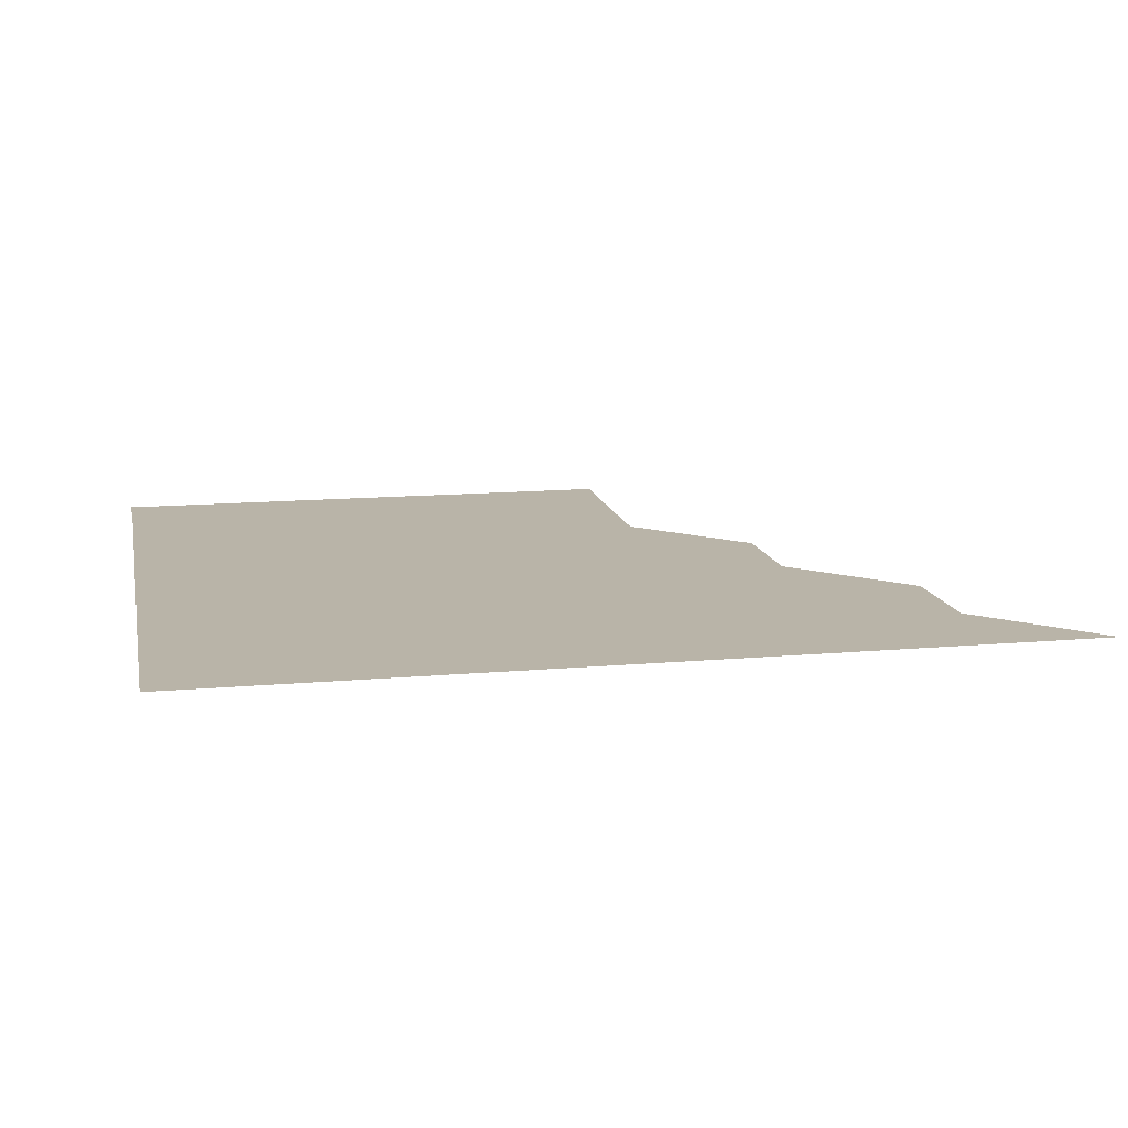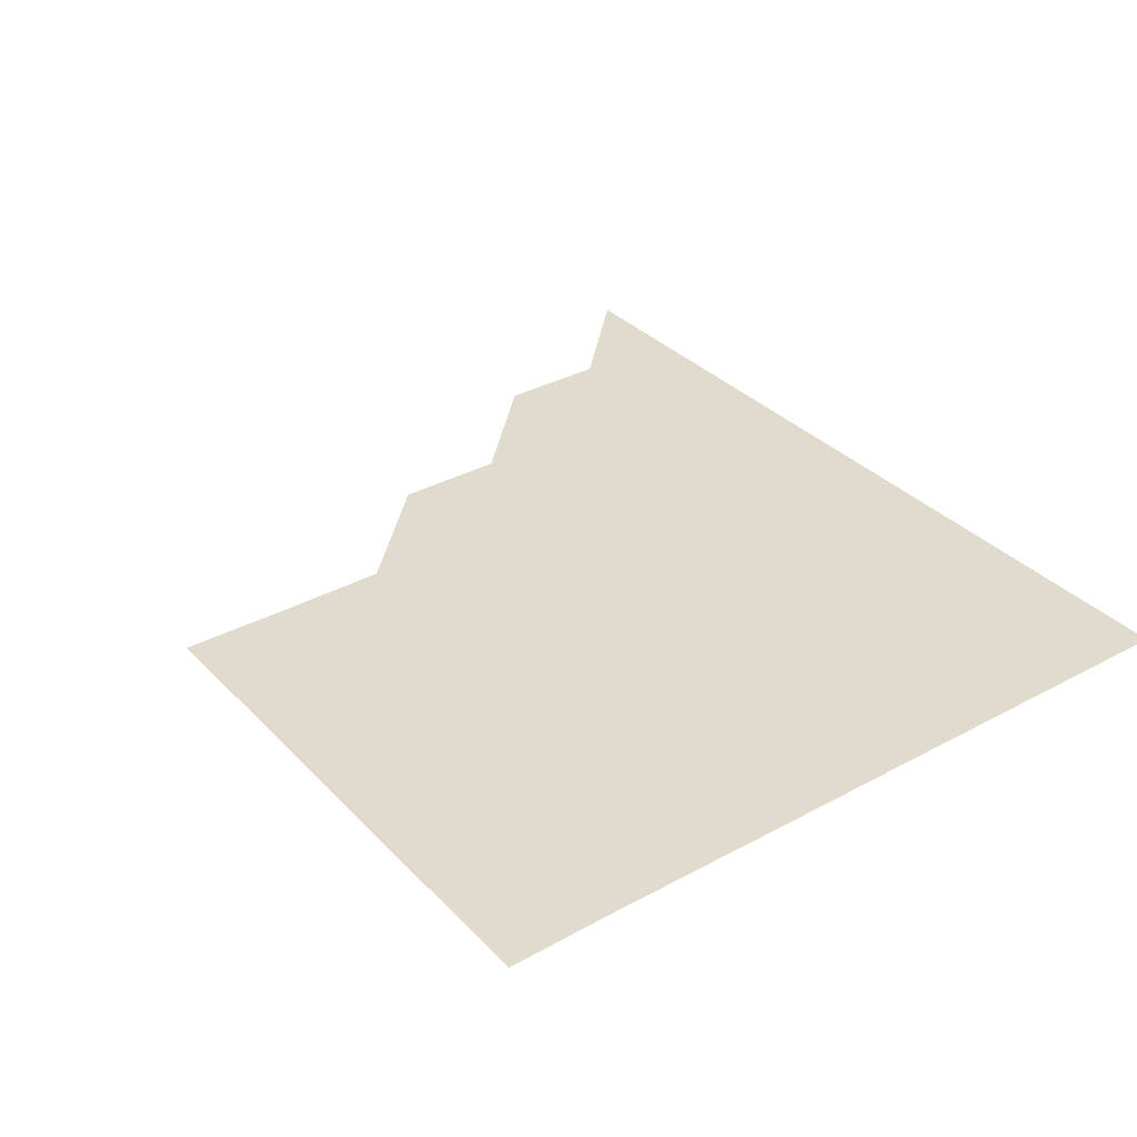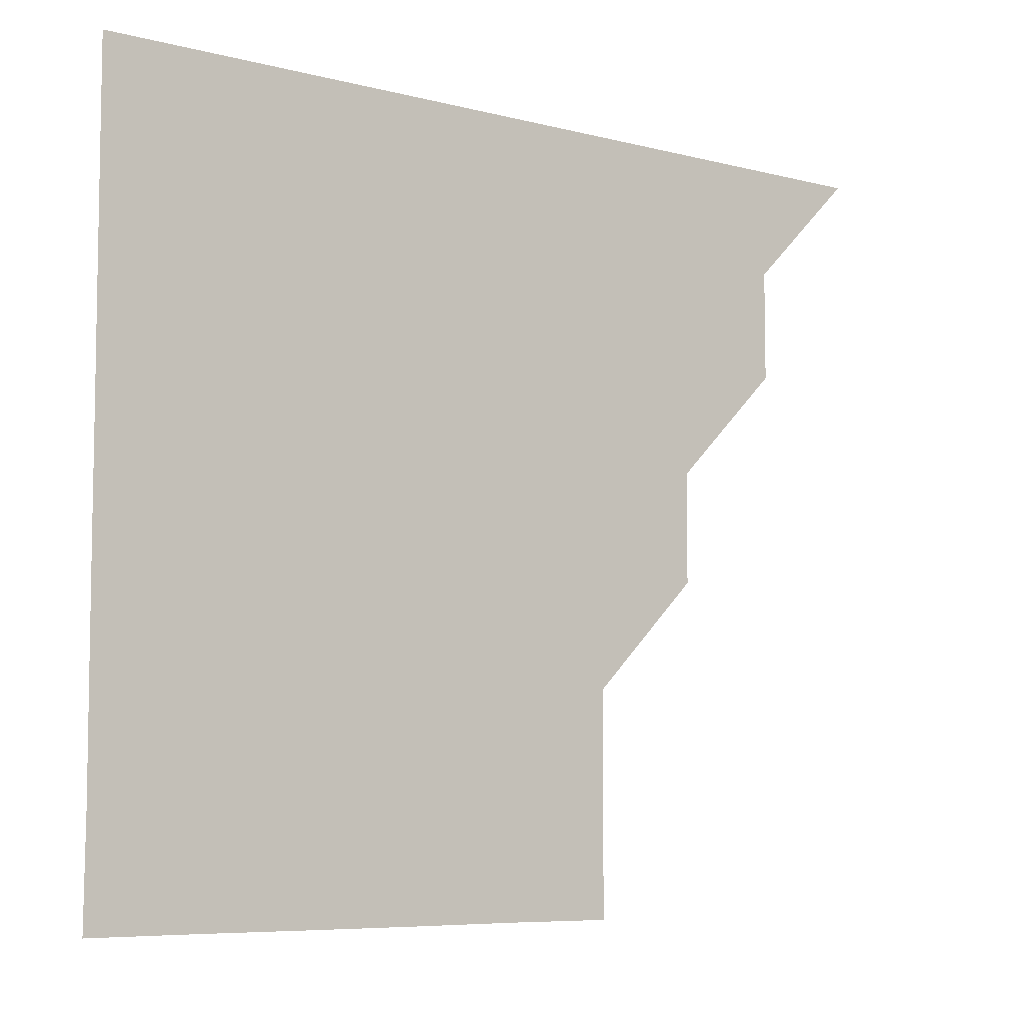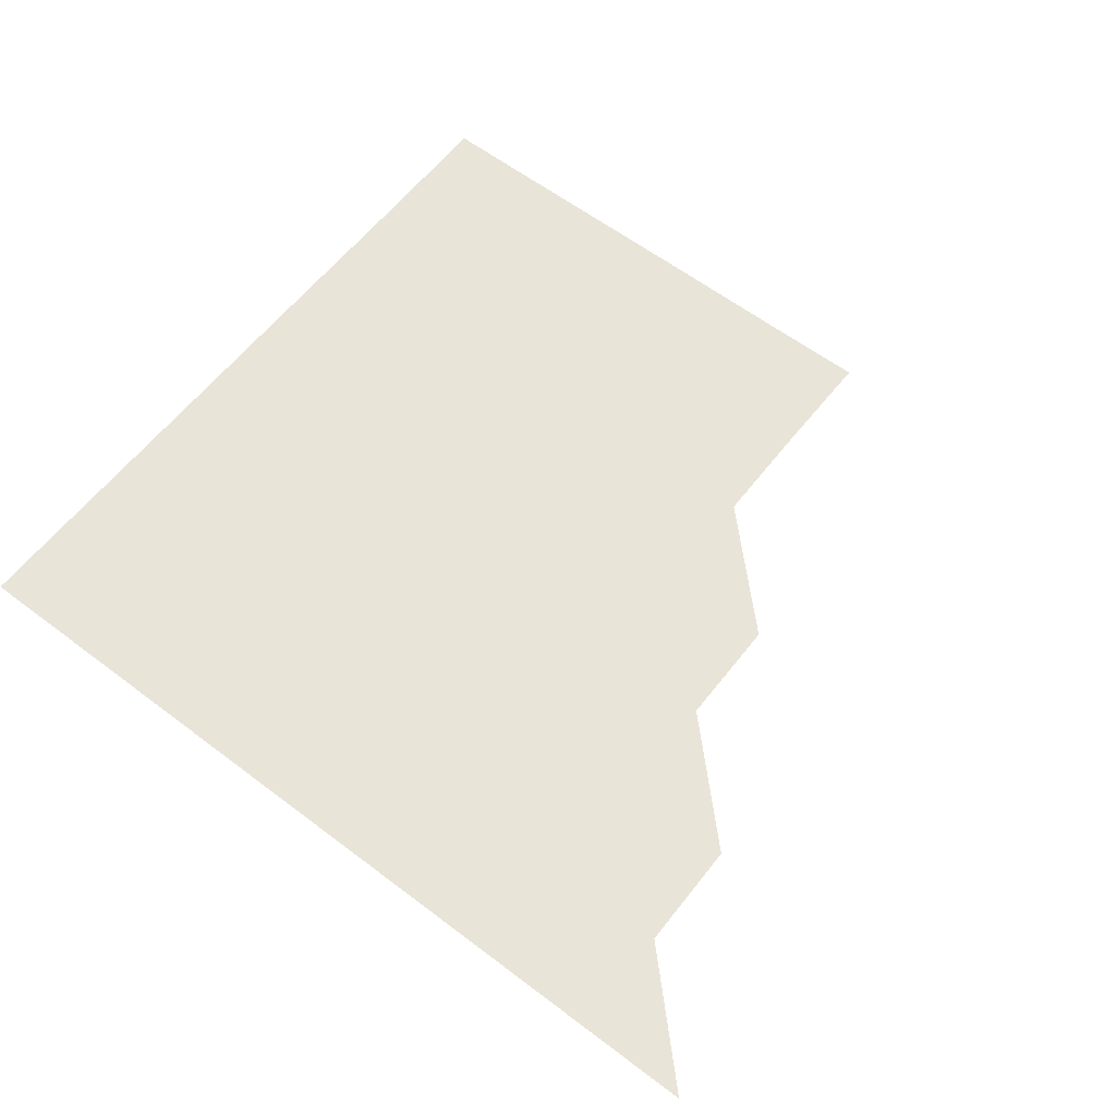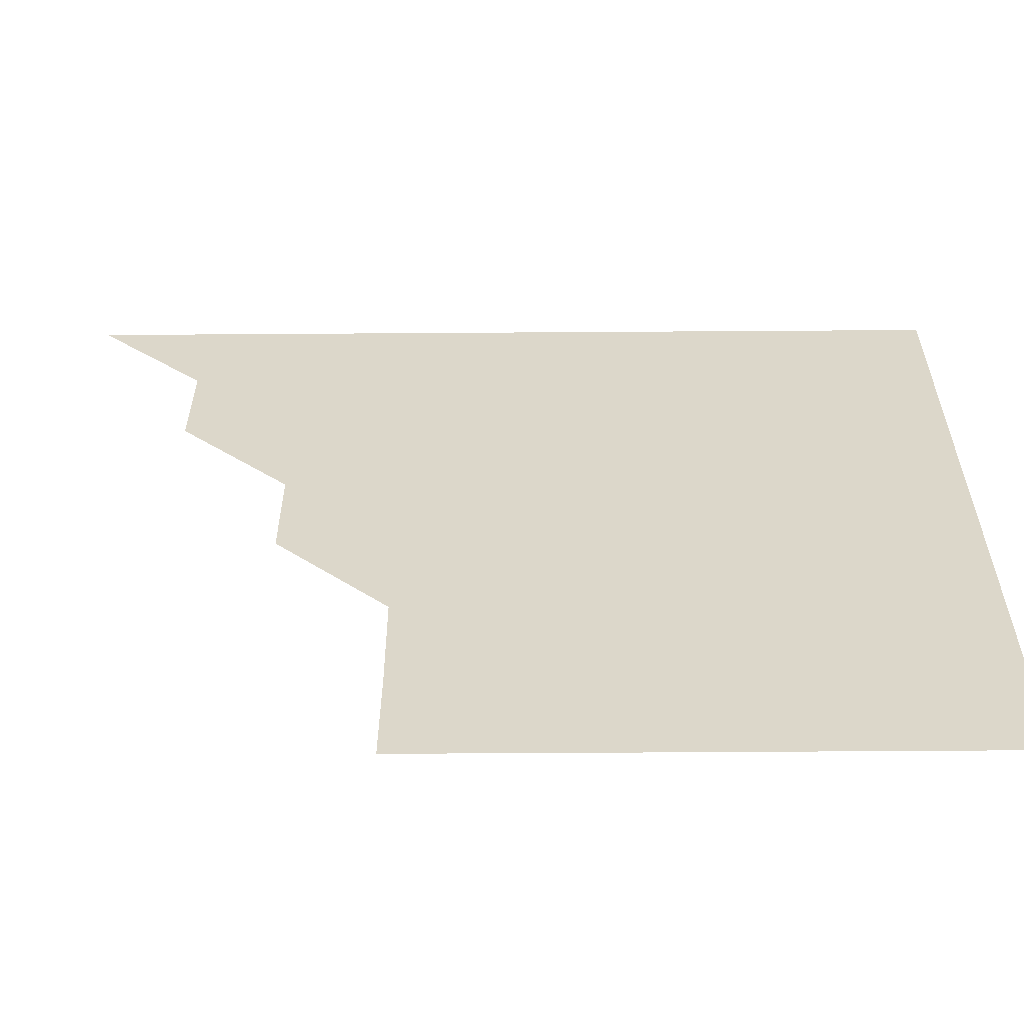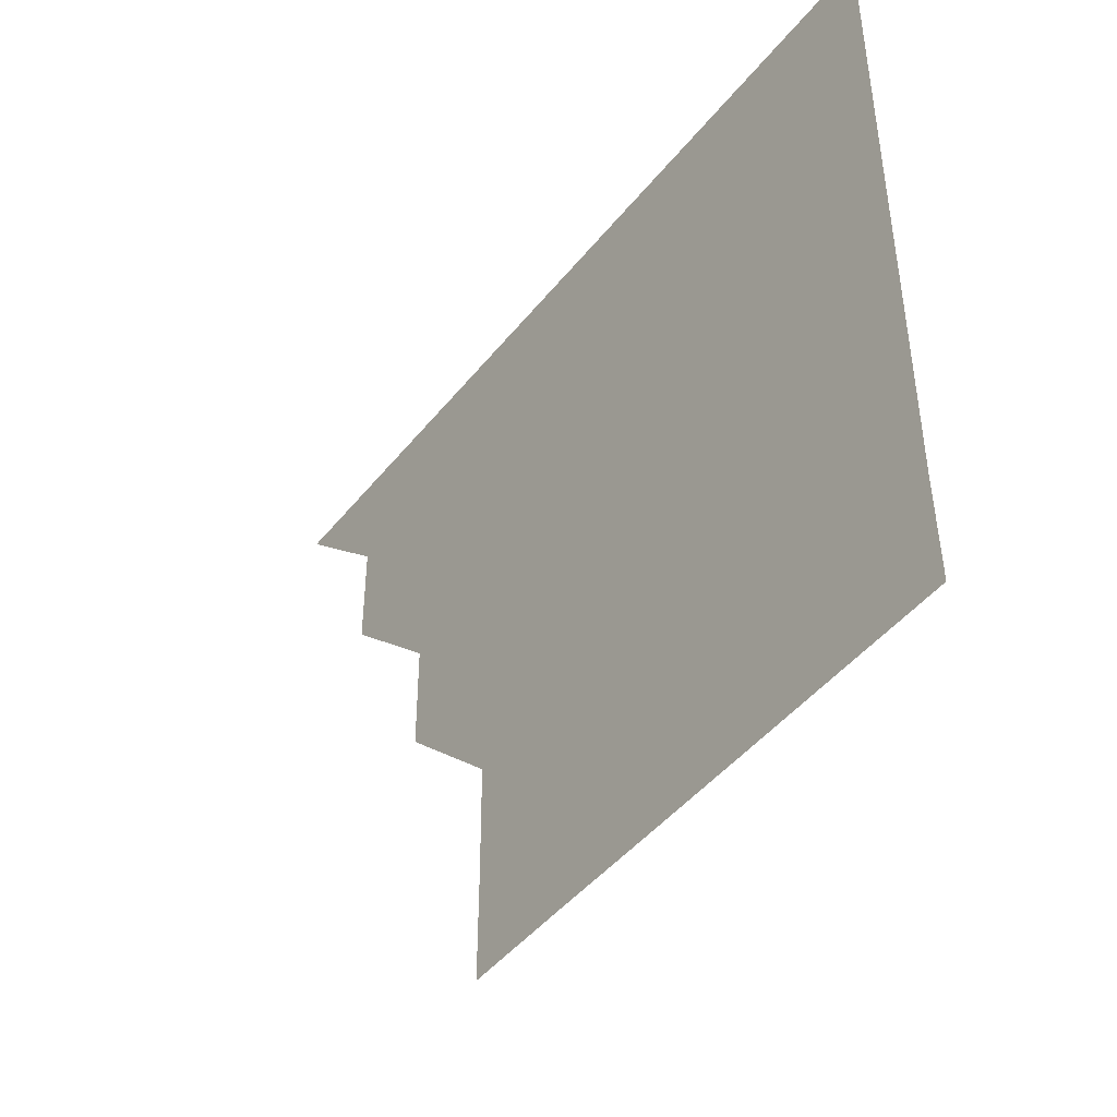
<metadata>
{"format":"obj","ext":"obj","renderer":"f3d","projection":"perspective","resolution":1024,"background":"white","views":[{"elev":13.3,"azim":168.5,"up":"+Z"},{"elev":33.9,"azim":53.6,"up":"+Z"},{"elev":-7.1,"azim":143.1,"up":"+Y"},{"elev":60.3,"azim":-142.2,"up":"+Z"},{"elev":-59.5,"azim":0.4,"up":"+Y"},{"elev":-45.6,"azim":53.9,"up":"+Y"}]}
</metadata>
<code>
v 451 361 0
v 481 301 0
v 481 331 0
v 481 361 0
v 511.1 240.9 0
v 511 271 0
v 511 301 0
v 511 331 0
v 511 361 0
v 541 150.9 0
v 541.2 180.9 0
v 541.1 210.9 0
v 541 241 0
v 541 271 0
v 541 301 0
v 541 331 0
v 541 361 0
v 570.8 151 0
v 571 181.1 0
v 571 211 0
v 571 241 0
v 571 271 0
v 571 301 0
v 571 331 0
v 571 361 0
v 601 150.9 0
v 601 181 0
v 601 211 0
v 601 241 0
v 601 271 0
v 601 301 0
v 601 331 0
v 601 361 0
v 631 150.9 0
v 631 181.1 0
v 631 211.1 0
v 631 241 0
v 631 271 0
v 631 301 0
v 631 331 0
v 631 361 0
v 661.1 151 0
v 661 181.1 0
v 661 211.1 0
v 661 241 0
v 661 271.1 0
v 661 301 0
v 661 331 0
v 661 361 0
v 691.1 150.9 0
v 690.7 180.8 0
v 690.8 210.9 0
v 690.9 240.9 0
v 690.9 271 0
v 690.9 301 0
v 691 331 0
v 691 361 0
v 721 361 0
f 3 4 1
f 6 7 2
f 2 7 3
f 7 8 3
f 3 8 4
f 8 9 4
f 12 13 5
f 5 13 6
f 13 14 6
f 6 14 7
f 14 15 7
f 7 15 8
f 15 16 8
f 8 16 9
f 16 17 9
f 10 18 11
f 18 19 11
f 11 19 12
f 19 20 12
f 12 20 13
f 20 21 13
f 13 21 14
f 21 22 14
f 14 22 15
f 22 23 15
f 15 23 16
f 23 24 16
f 16 24 17
f 24 25 17
f 18 26 19
f 26 27 19
f 19 27 20
f 27 28 20
f 20 28 21
f 28 29 21
f 21 29 22
f 29 30 22
f 22 30 23
f 30 31 23
f 23 31 24
f 31 32 24
f 24 32 25
f 32 33 25
f 26 34 27
f 34 35 27
f 27 35 28
f 35 36 28
f 28 36 29
f 36 37 29
f 29 37 30
f 37 38 30
f 30 38 31
f 38 39 31
f 31 39 32
f 39 40 32
f 32 40 33
f 40 41 33
f 34 42 35
f 42 43 35
f 35 43 36
f 43 44 36
f 36 44 37
f 44 45 37
f 37 45 38
f 45 46 38
f 38 46 39
f 46 47 39
f 39 47 40
f 47 48 40
f 40 48 41
f 48 49 41
f 42 50 43
f 50 51 43
f 43 51 44
f 51 52 44
f 44 52 45
f 52 53 45
f 45 53 46
f 53 54 46
f 46 54 47
f 54 55 47
f 47 55 48
f 55 56 48
f 48 56 49
f 56 57 49

</code>
